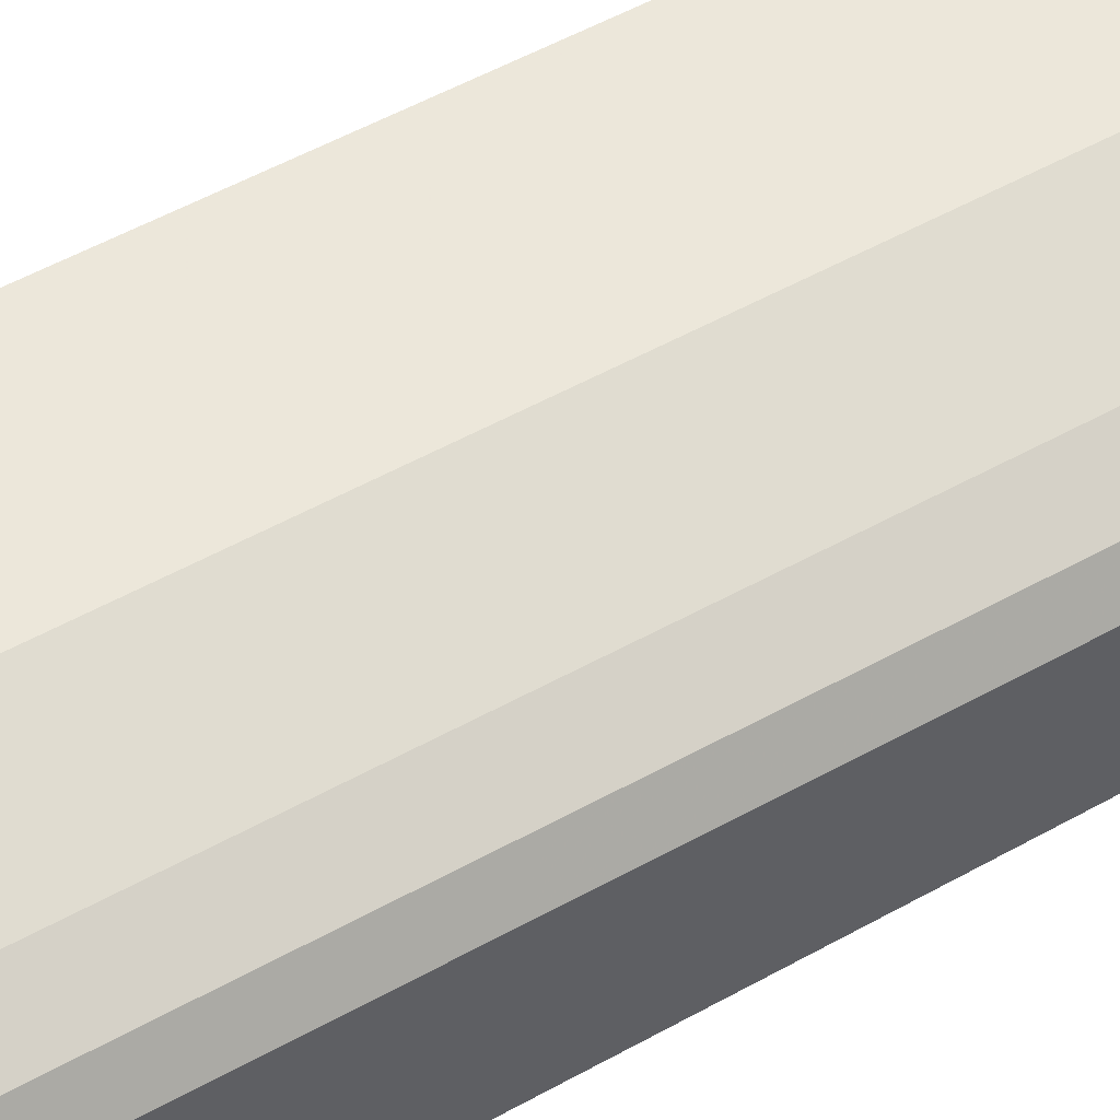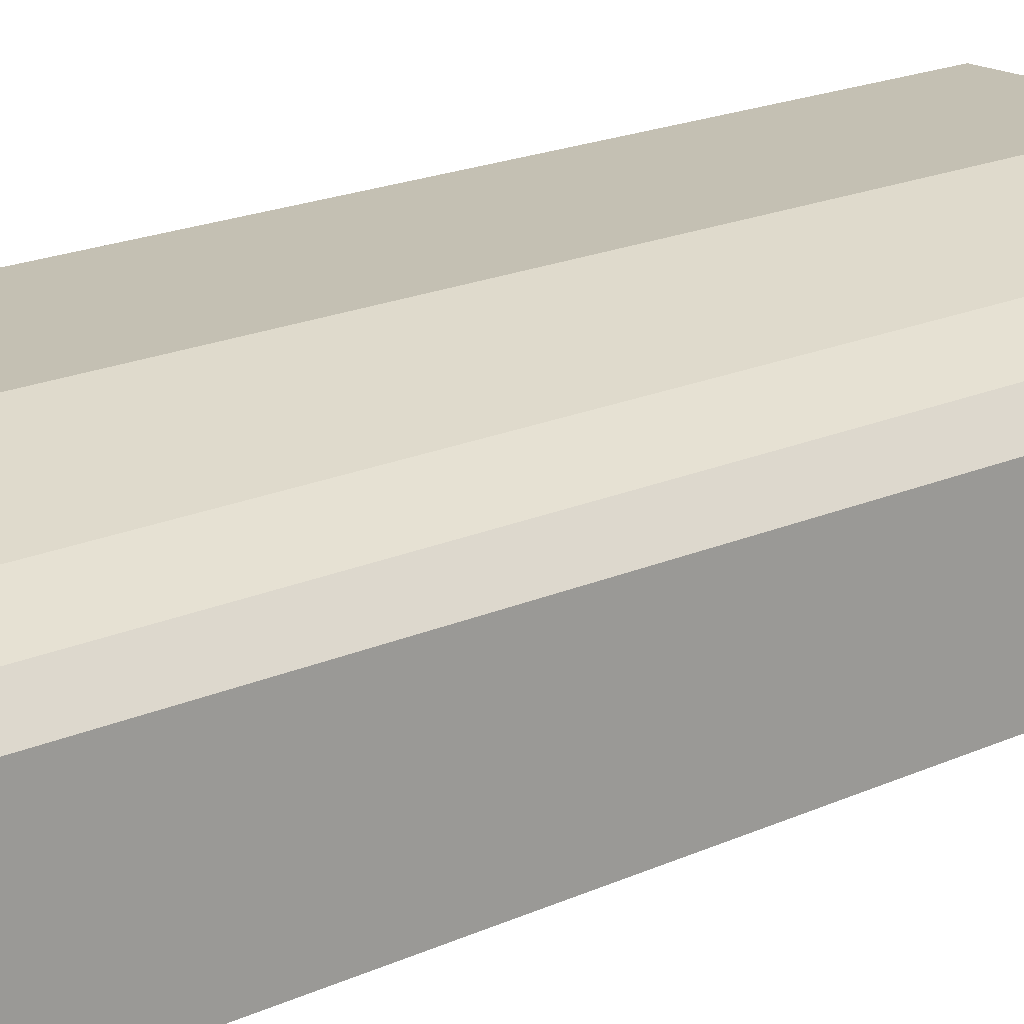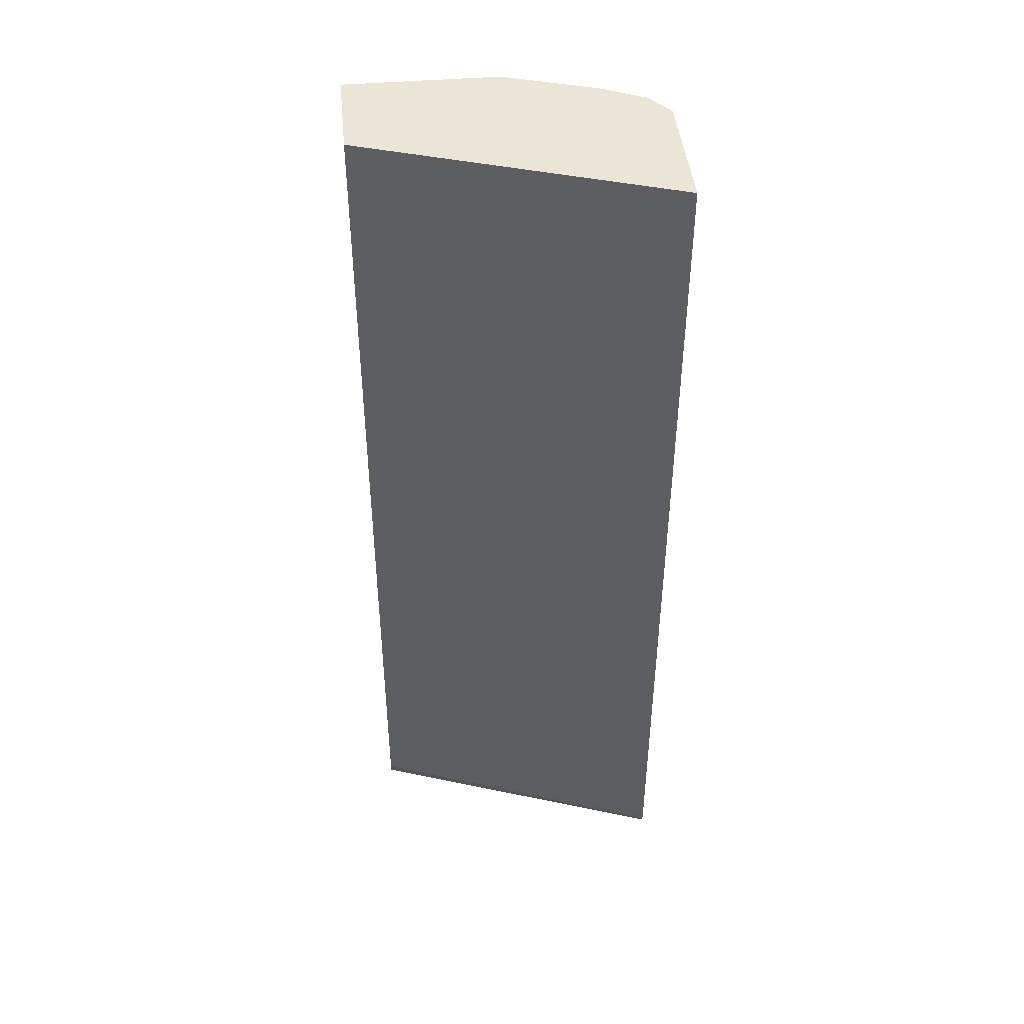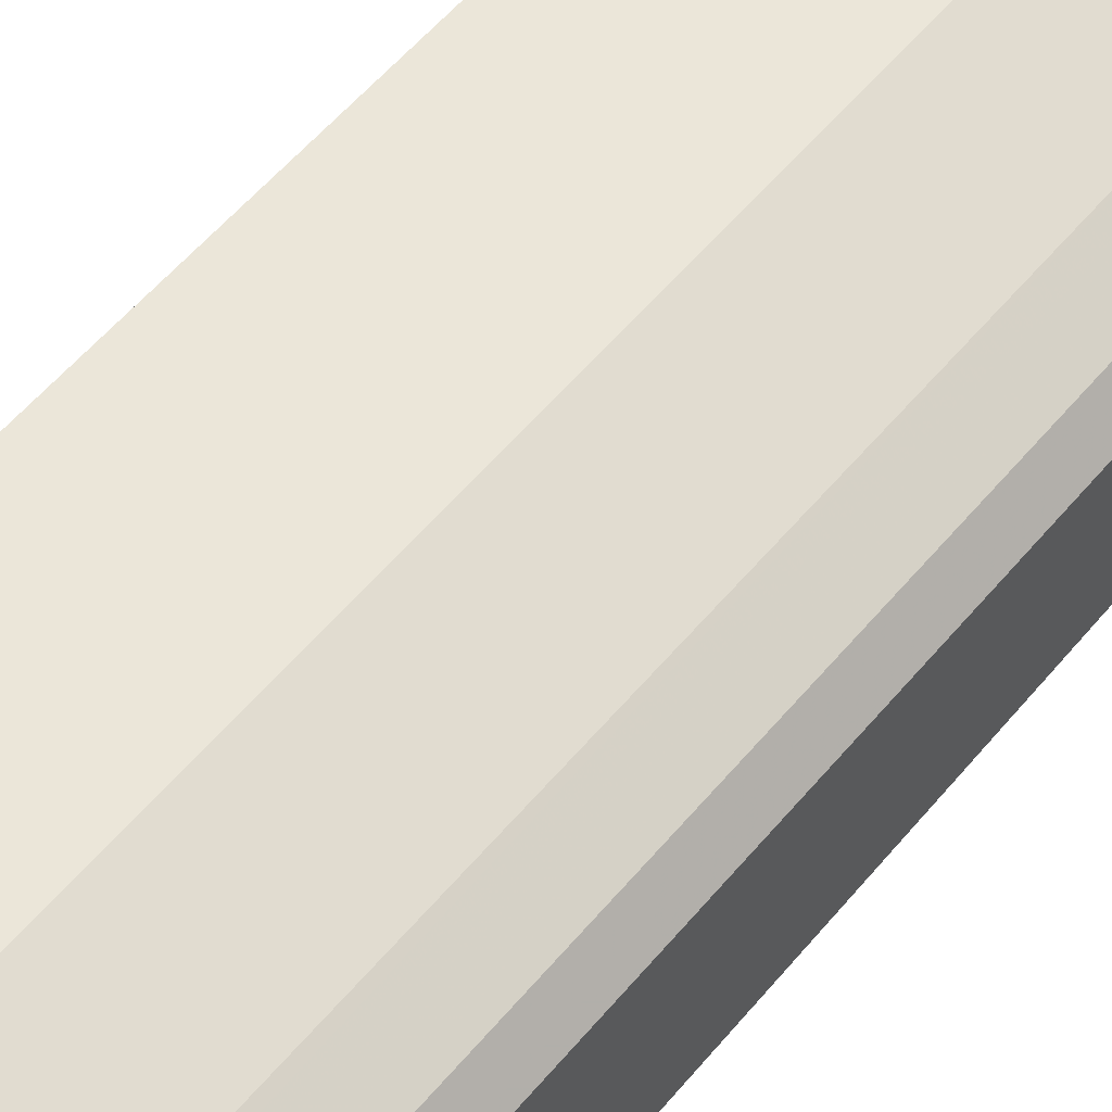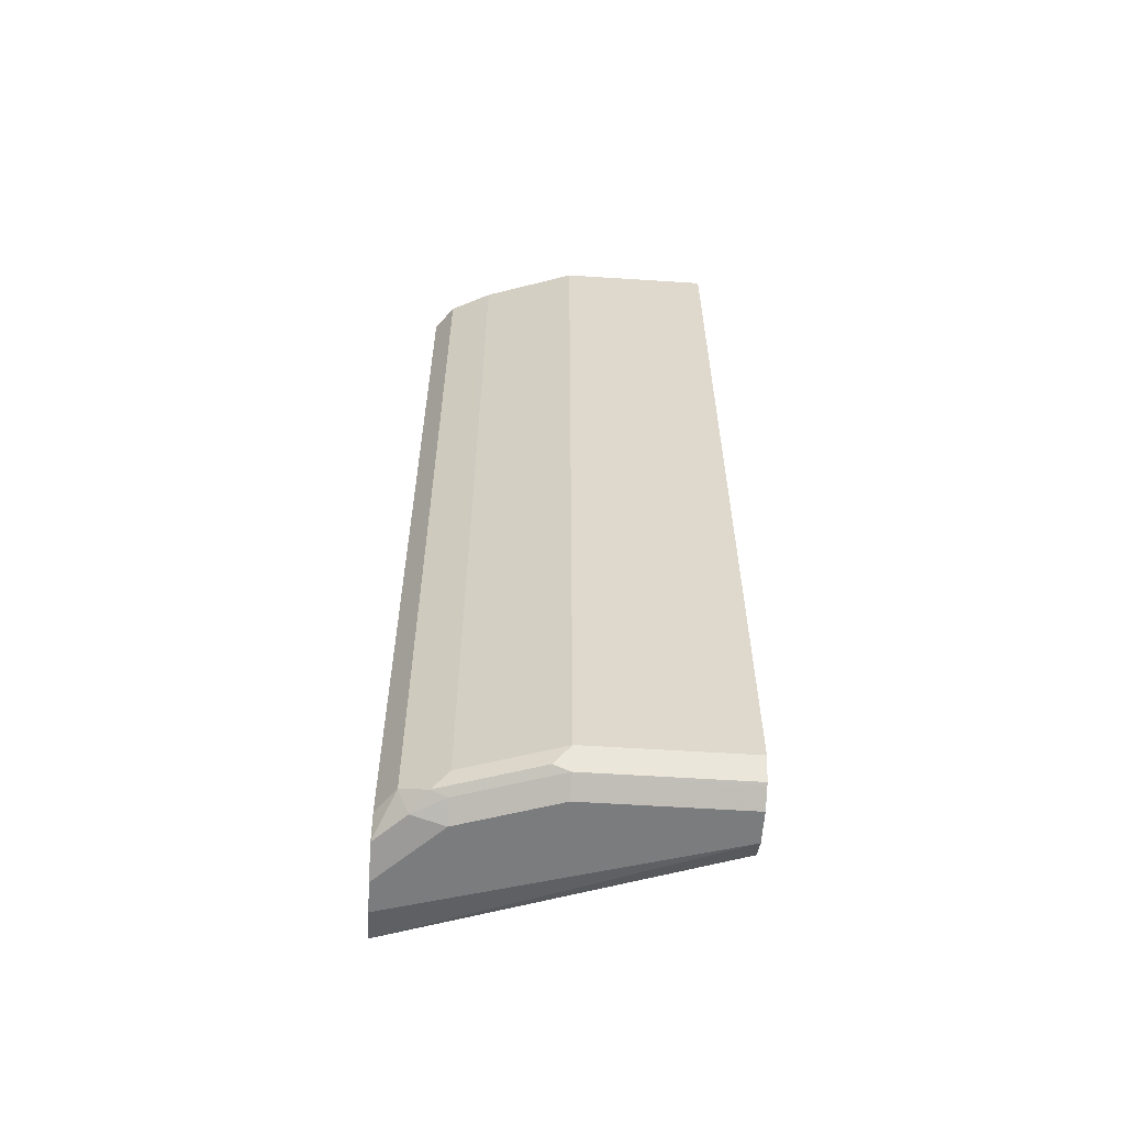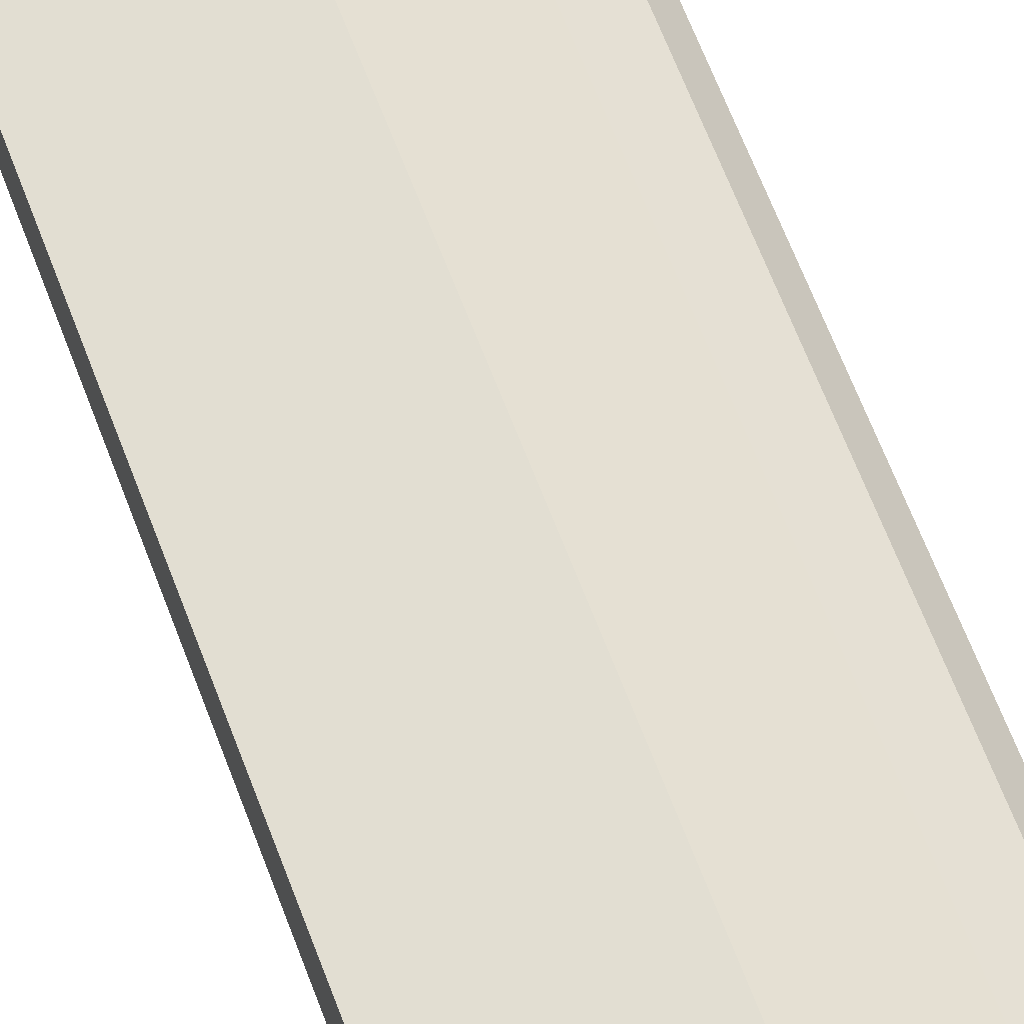
<metadata>
{"format":"obj","ext":"obj","renderer":"f3d","projection":"perspective","resolution":1024,"background":"white","views":[{"elev":54.1,"azim":-120.5,"up":"+Z"},{"elev":18.0,"azim":-131.8,"up":"+Z"},{"elev":44.2,"azim":174.4,"up":"+Y"},{"elev":56.1,"azim":-140.9,"up":"+Z"},{"elev":-58.7,"azim":-3.8,"up":"+Y"},{"elev":67.9,"azim":158.9,"up":"+Z"}]}
</metadata>
<code>
v -0.336 -0.7771 0.4074
v -0.336 -0.7771 0.4412
v -0.336 -0.7732 0.3901
v -0.004167 -0.7771 0.5068
v -0.2703 -0.7771 0.5068
v -0.336 -0.7691 0.477
v -0.336 -0.7686 0.3694
v -0.004167 -0.7771 0.5406
v -0.004167 -0.7657 0.4843
v -0.1689 -0.7771 0.5406
v -0.2703 -0.7657 0.5293
v -0.3041 -0.7686 0.511
v -0.336 -0.7686 0.4791
v -0.336 -0.7512 0.3577
v -0.004167 -0.7672 0.5603
v -0.004167 -0.7432 0.473
v -0.1689 -0.7657 0.5631
v -0.2872 -0.7602 0.5321
v -0.3153 -0.7432 0.518
v -0.336 -0.7677 0.4796
v -0.336 -0.7432 0.3557
v -0.004167 -0.7657 0.5631
v -0.004167 0.2586 0.462
v -0.1858 -0.7602 0.5659
v -0.1689 -0.7432 0.5744
v -0.2703 -0.7432 0.5406
v -0.2781 0.2586 0.5367
v -0.336 -0.7432 0.4909
v -0.3006 0.2586 0.5254
v -0.3153 0.2586 0.518
v -0.336 0.2586 0.3456
v -0.004167 -0.746 0.573
v -0.004167 0.2586 0.5744
v -0.004167 -0.7432 0.5744
v -0.1689 0.2586 0.5744
v -0.2703 0.2586 0.5406
v -0.336 0.2586 0.4909
f 19 29 30
f 18 24 25
f 19 28 20
f 18 27 19
f 18 26 27
f 18 25 26
f 19 27 29
f 14 21 16
f 16 21 23
f 15 22 17
f 13 19 20
f 12 19 13
f 12 18 19
f 19 30 37
f 17 24 18
f 19 37 28
f 24 32 34
f 22 32 24
f 11 18 12
f 26 36 27
f 25 36 26
f 25 35 36
f 25 33 35
f 25 34 33
f 21 31 23
f 24 34 25
f 23 36 35
f 23 27 36
f 23 29 27
f 23 30 29
f 23 37 30
f 23 31 37
f 23 35 33
f 11 17 18
f 17 22 24
f 9 14 16
f 1 5 2
f 1 10 5
f 1 8 10
f 1 4 8
f 1 3 4
f 1 7 3
f 1 14 7
f 1 31 21
f 1 37 31
f 1 28 37
f 1 20 28
f 1 13 20
f 1 6 13
f 1 2 6
f 10 15 17
f 2 5 6
f 3 7 4
f 1 21 14
f 4 9 16
f 4 7 9
f 7 14 9
f 6 12 13
f 5 12 6
f 8 15 10
f 5 17 11
f 5 10 17
f 5 11 12
f 4 15 8
f 4 22 15
f 4 32 22
f 4 34 32
f 4 33 34
f 4 23 33
f 4 16 23

</code>
